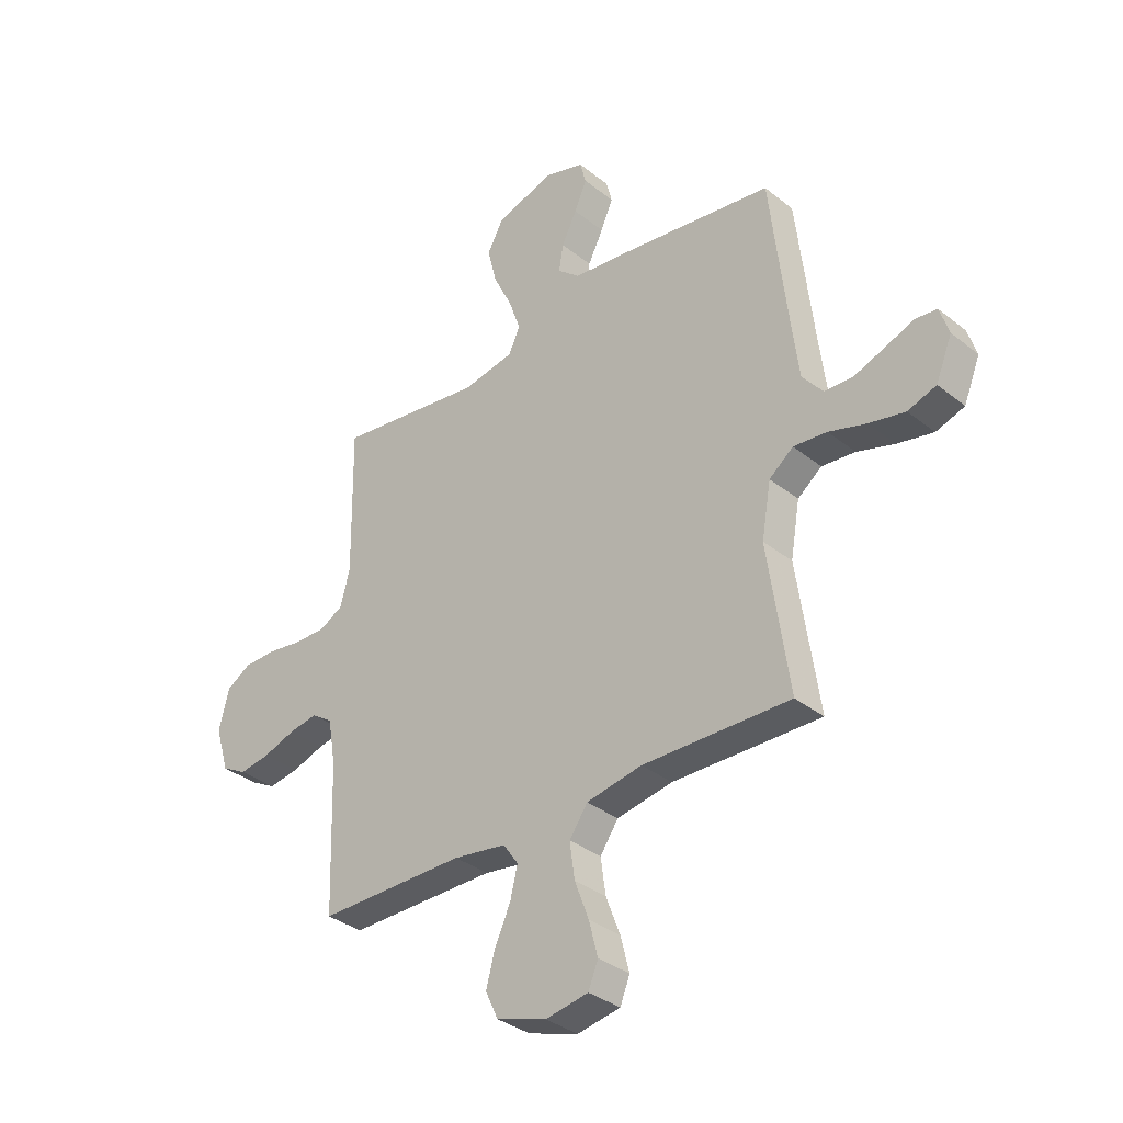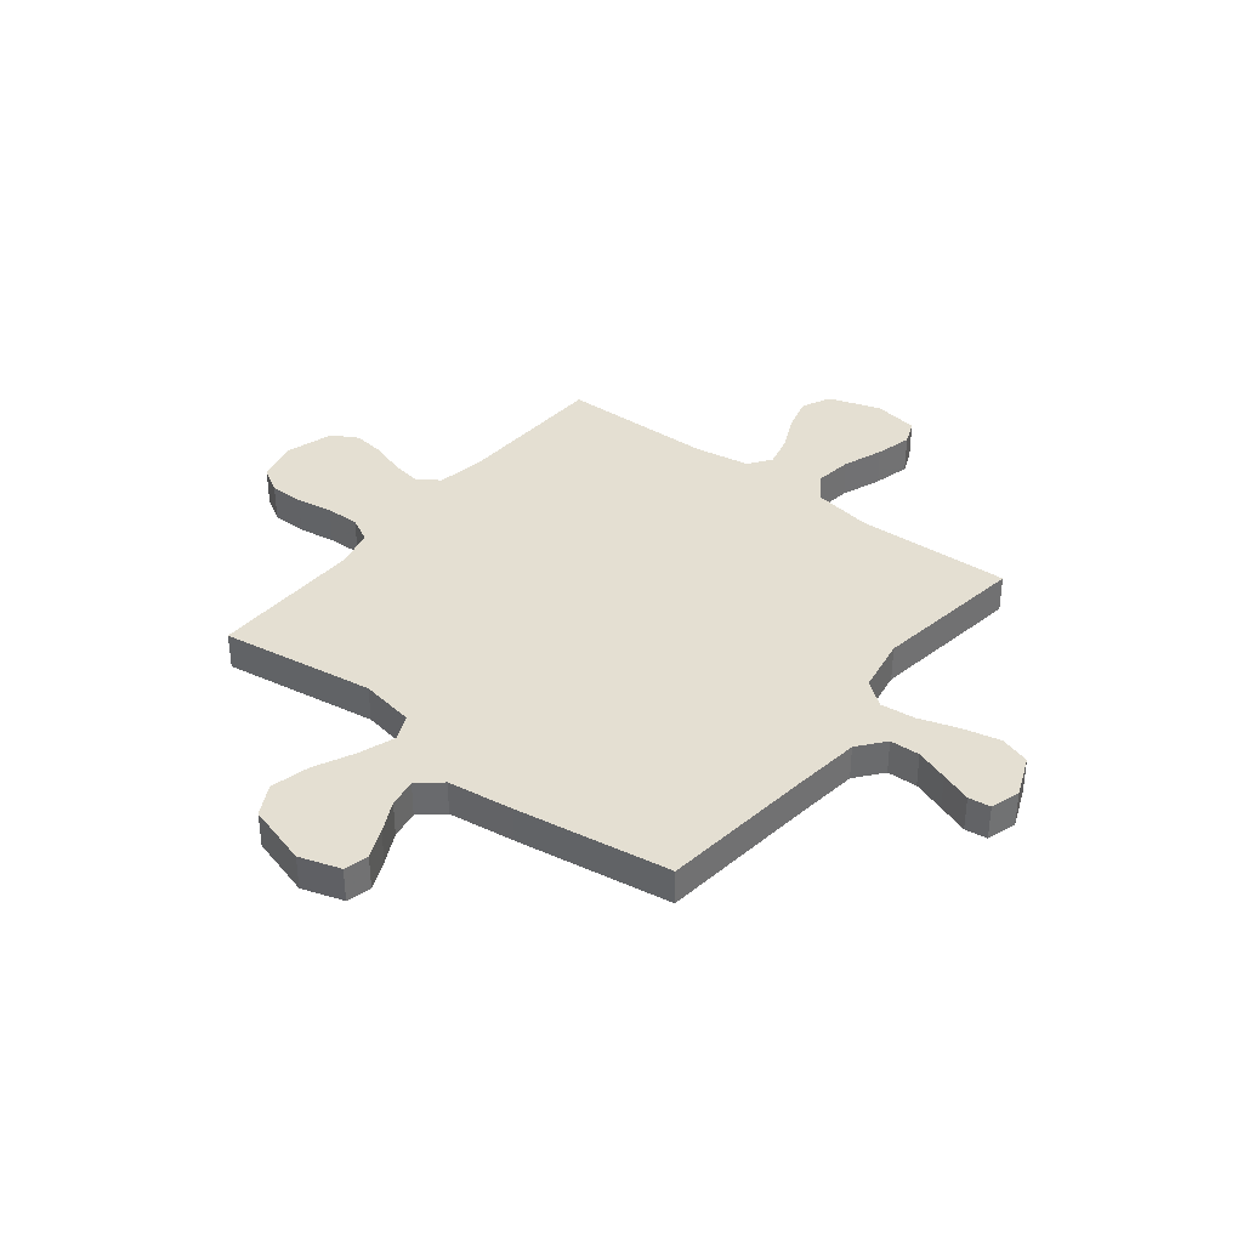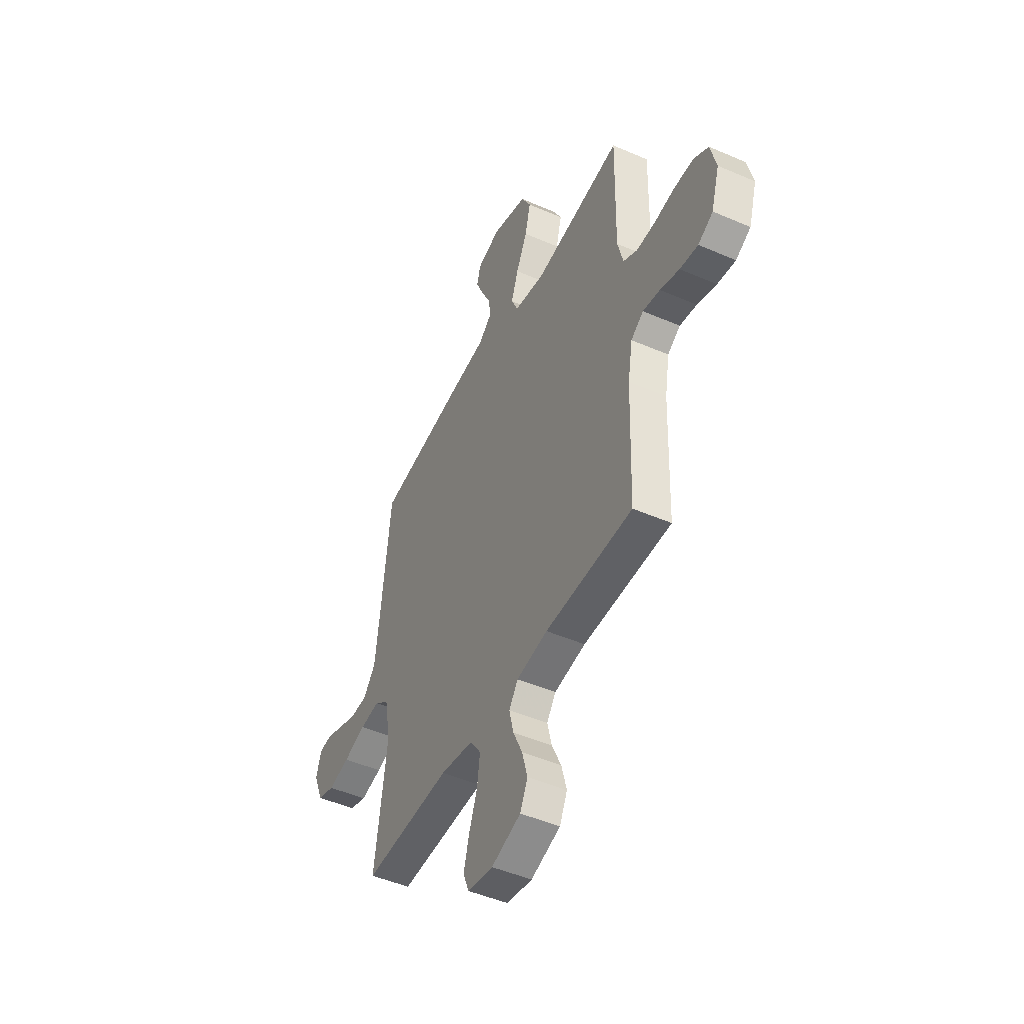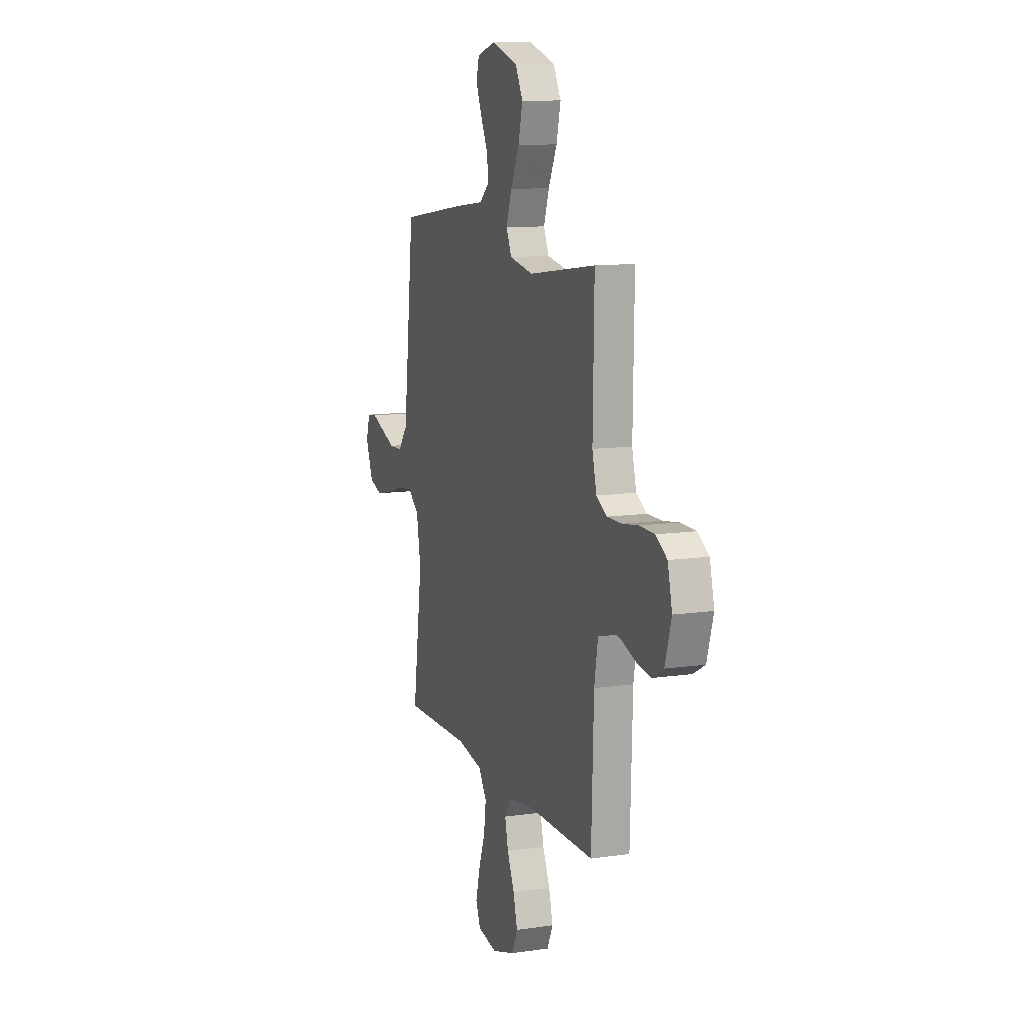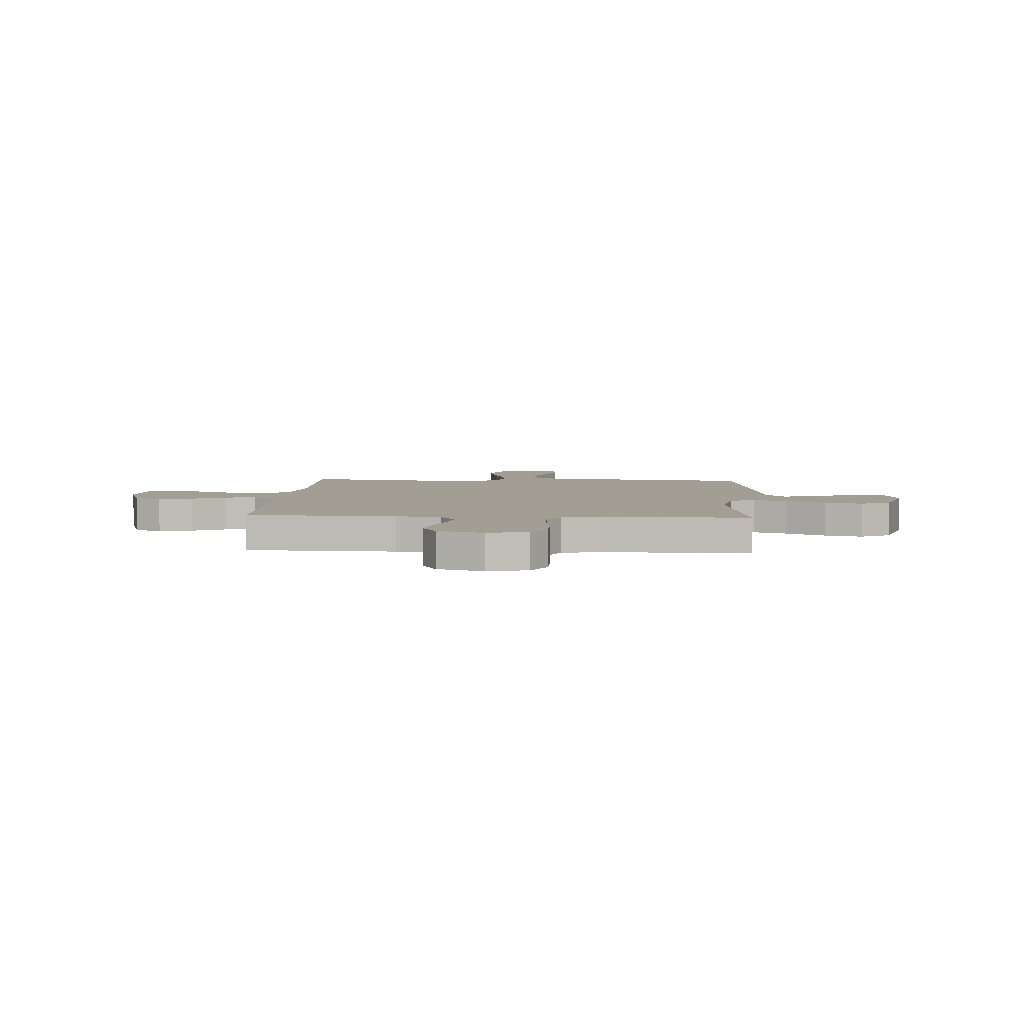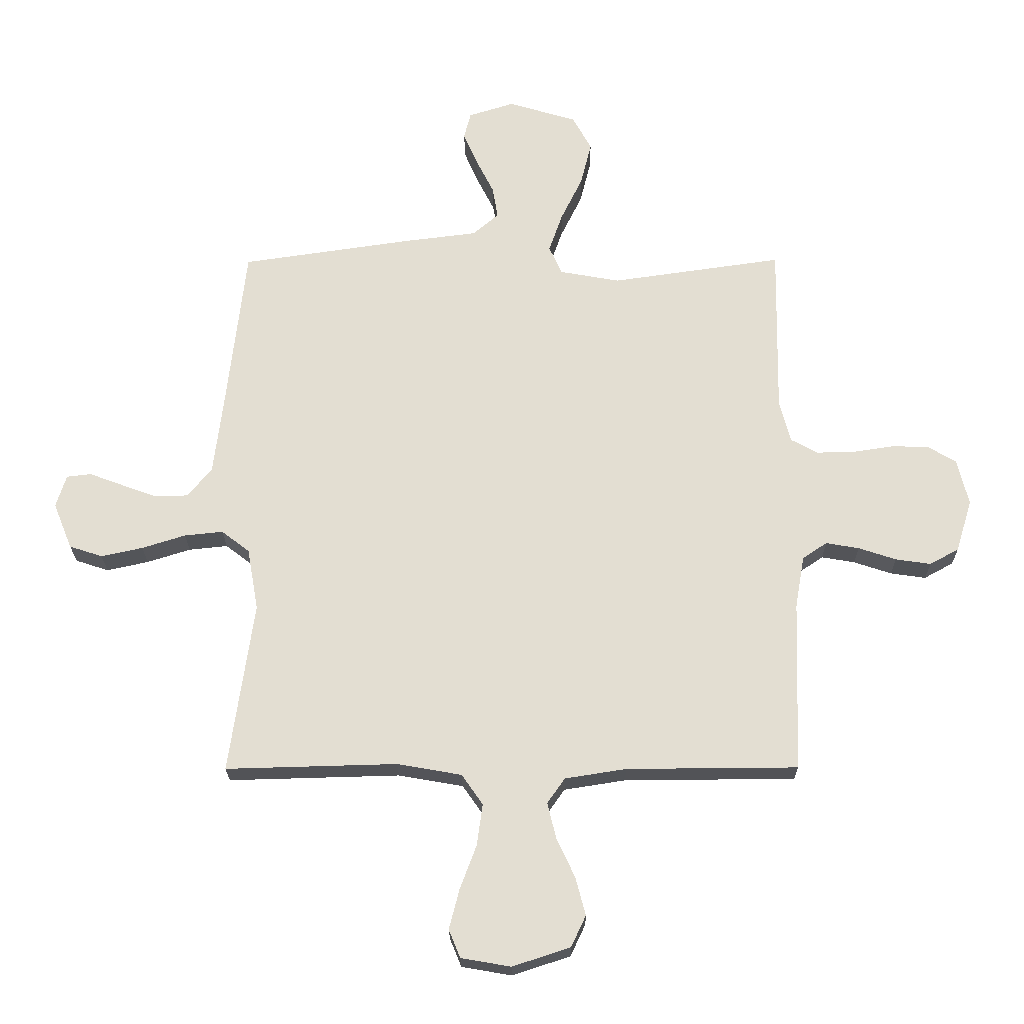
<metadata>
{"format":"obj","ext":"obj","renderer":"f3d","projection":"perspective","resolution":1024,"background":"white","views":[{"elev":-34.7,"azim":43.4,"up":"+Z"},{"elev":37.2,"azim":38.0,"up":"+Y"},{"elev":-47.5,"azim":-116.1,"up":"+Z"},{"elev":11.4,"azim":-109.4,"up":"+Z"},{"elev":5.0,"azim":-86.5,"up":"+Y"},{"elev":-22.5,"azim":-179.5,"up":"+Z"}]}
</metadata>
<code>
v -0.5 0.07 -0.5
v -0.51 0.07 -0.2
v -0.526 0.07 -0.108
v -0.569 0.07 -0.079
v -0.627 0.07 -0.089
v -0.693 0.07 -0.111
v -0.755 0.07 -0.12
v -0.806 0.07 -0.092
v -0.834 0.07 0
v -0.814 0.07 0.081
v -0.764 0.07 0.111
v -0.698 0.07 0.112
v -0.627 0.07 0.101
v -0.562 0.07 0.1
v -0.514 0.07 0.126
v -0.495 0.07 0.2
v -0.5 0.07 0.5
v -0.2 0.07 0.457
v -0.095 0.07 0.476
v -0.072 0.07 0.526
v -0.096 0.07 0.595
v -0.134 0.07 0.673
v -0.153 0.07 0.749
v -0.12 0.07 0.81
v 0 0.07 0.846
v 0.08 0.07 0.821
v 0.092 0.07 0.774
v 0.067 0.07 0.716
v 0.036 0.07 0.654
v 0.027 0.07 0.599
v 0.072 0.07 0.56
v 0.2 0.07 0.544
v 0.5 0.07 0.5
v 0.534 0.07 0.2
v 0.55 0.07 0.071
v 0.592 0.07 0.019
v 0.65 0.07 0.017
v 0.713 0.07 0.04
v 0.772 0.07 0.062
v 0.815 0.07 0.057
v 0.833 0.07 0
v 0.8 0.07 -0.081
v 0.742 0.07 -0.1
v 0.669 0.07 -0.084
v 0.593 0.07 -0.06
v 0.525 0.07 -0.053
v 0.476 0.07 -0.091
v 0.457 0.07 -0.2
v 0.5 0.07 -0.5
v 0.2 0.07 -0.492
v 0.087 0.07 -0.512
v 0.05 0.07 -0.565
v 0.06 0.07 -0.638
v 0.089 0.07 -0.715
v 0.107 0.07 -0.785
v 0.087 0.07 -0.834
v 0 0.07 -0.849
v -0.101 0.07 -0.816
v -0.127 0.07 -0.761
v -0.109 0.07 -0.694
v -0.077 0.07 -0.625
v -0.062 0.07 -0.563
v -0.093 0.07 -0.519
v -0.2 0.07 -0.502
v -0.5 0 -0.5
v -0.51 0 -0.2
v -0.526 0 -0.108
v -0.569 0 -0.079
v -0.627 0 -0.089
v -0.693 0 -0.111
v -0.755 0 -0.12
v -0.806 0 -0.092
v -0.834 0 0
v -0.814 0 0.081
v -0.764 0 0.111
v -0.698 0 0.112
v -0.627 0 0.101
v -0.562 0 0.1
v -0.514 0 0.126
v -0.495 0 0.2
v -0.5 0 0.5
v -0.2 0 0.457
v -0.095 0 0.476
v -0.072 0 0.526
v -0.096 0 0.595
v -0.134 0 0.673
v -0.153 0 0.749
v -0.12 0 0.81
v 0 0 0.846
v 0.08 0 0.821
v 0.092 0 0.774
v 0.067 0 0.716
v 0.036 0 0.654
v 0.027 0 0.599
v 0.072 0 0.56
v 0.2 0 0.544
v 0.5 0 0.5
v 0.534 0 0.2
v 0.55 0 0.071
v 0.592 0 0.019
v 0.65 0 0.017
v 0.713 0 0.04
v 0.772 0 0.062
v 0.815 0 0.057
v 0.833 0 0
v 0.8 0 -0.081
v 0.742 0 -0.1
v 0.669 0 -0.084
v 0.593 0 -0.06
v 0.525 0 -0.053
v 0.476 0 -0.091
v 0.457 0 -0.2
v 0.5 0 -0.5
v 0.2 0 -0.492
v 0.087 0 -0.512
v 0.05 0 -0.565
v 0.06 0 -0.638
v 0.089 0 -0.715
v 0.107 0 -0.785
v 0.087 0 -0.834
v 0 0 -0.849
v -0.101 0 -0.816
v -0.127 0 -0.761
v -0.109 0 -0.694
v -0.077 0 -0.625
v -0.062 0 -0.563
v -0.093 0 -0.519
v -0.2 0 -0.502
f 58 59 60 61
f 58 61 62
f 57 58 62
f 56 57 62
f 53 54 55 56
f 53 56 62
f 52 53 62 63
f 48 49 50
f 47 48 50 51
f 42 43 44 45
f 42 45 46
f 41 42 46
f 38 39 40 41
f 37 38 41 46
f 36 37 46
f 35 36 46 47
f 31 32 33 34
f 31 34 35 47
f 26 27 28 29
f 24 25 26 29
f 24 29 30
f 21 22 23 24
f 20 21 24 30
f 19 20 30 31
f 16 17 18
f 15 16 18 19
f 10 11 12 13
f 10 13 14
f 9 10 14
f 8 9 14
f 5 6 7 8
f 4 5 8 14
f 3 4 14 15
f 64 1 2
f 63 64 2 3
f 51 52 63 3
f 19 31 47 51
f 3 15 19 51
f 125 124 123 122
f 126 125 122
f 126 122 121
f 126 121 120
f 120 119 118 117
f 126 120 117
f 127 126 117 116
f 114 113 112
f 115 114 112 111
f 109 108 107 106
f 110 109 106
f 110 106 105
f 105 104 103 102
f 110 105 102 101
f 110 101 100
f 111 110 100 99
f 98 97 96 95
f 111 99 98 95
f 93 92 91 90
f 93 90 89 88
f 94 93 88
f 88 87 86 85
f 94 88 85 84
f 95 94 84 83
f 82 81 80
f 83 82 80 79
f 77 76 75 74
f 78 77 74
f 78 74 73
f 78 73 72
f 72 71 70 69
f 78 72 69 68
f 79 78 68 67
f 66 65 128
f 67 66 128 127
f 67 127 116 115
f 115 111 95 83
f 115 83 79 67
f 1 65 66 2
f 2 66 67 3
f 3 67 68 4
f 4 68 69 5
f 5 69 70 6
f 6 70 71 7
f 7 71 72 8
f 8 72 73 9
f 9 73 74 10
f 10 74 75 11
f 11 75 76 12
f 12 76 77 13
f 13 77 78 14
f 14 78 79 15
f 15 79 80 16
f 16 80 81 17
f 17 81 82 18
f 18 82 83 19
f 19 83 84 20
f 20 84 85 21
f 21 85 86 22
f 22 86 87 23
f 23 87 88 24
f 24 88 89 25
f 25 89 90 26
f 26 90 91 27
f 27 91 92 28
f 28 92 93 29
f 29 93 94 30
f 30 94 95 31
f 31 95 96 32
f 32 96 97 33
f 33 97 98 34
f 34 98 99 35
f 35 99 100 36
f 36 100 101 37
f 37 101 102 38
f 38 102 103 39
f 39 103 104 40
f 40 104 105 41
f 41 105 106 42
f 42 106 107 43
f 43 107 108 44
f 44 108 109 45
f 45 109 110 46
f 46 110 111 47
f 47 111 112 48
f 48 112 113 49
f 49 113 114 50
f 50 114 115 51
f 51 115 116 52
f 52 116 117 53
f 53 117 118 54
f 54 118 119 55
f 55 119 120 56
f 56 120 121 57
f 57 121 122 58
f 58 122 123 59
f 59 123 124 60
f 60 124 125 61
f 61 125 126 62
f 62 126 127 63
f 63 127 128 64
f 64 128 65 1

</code>
